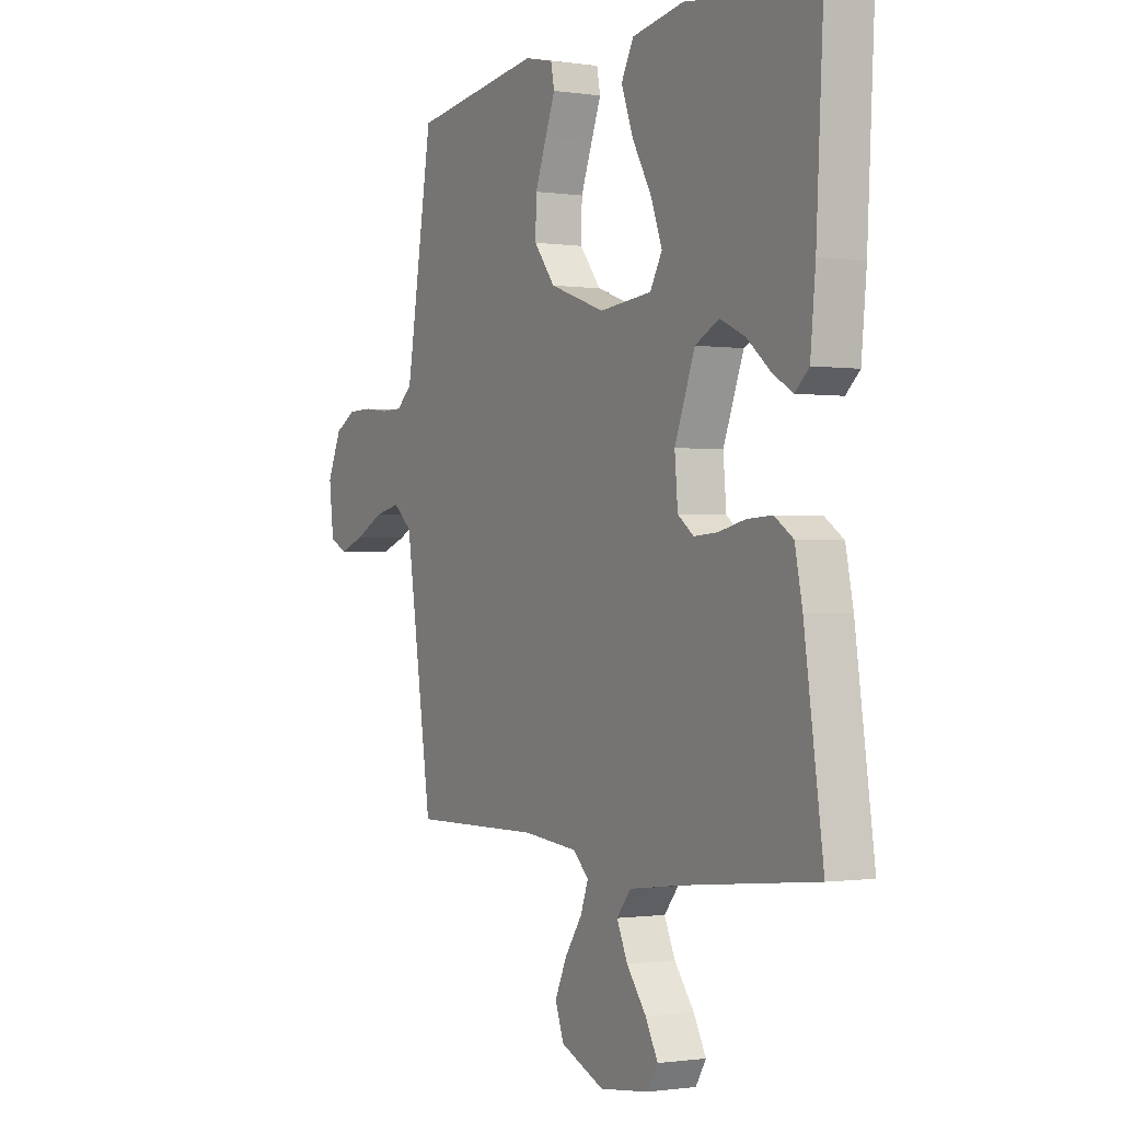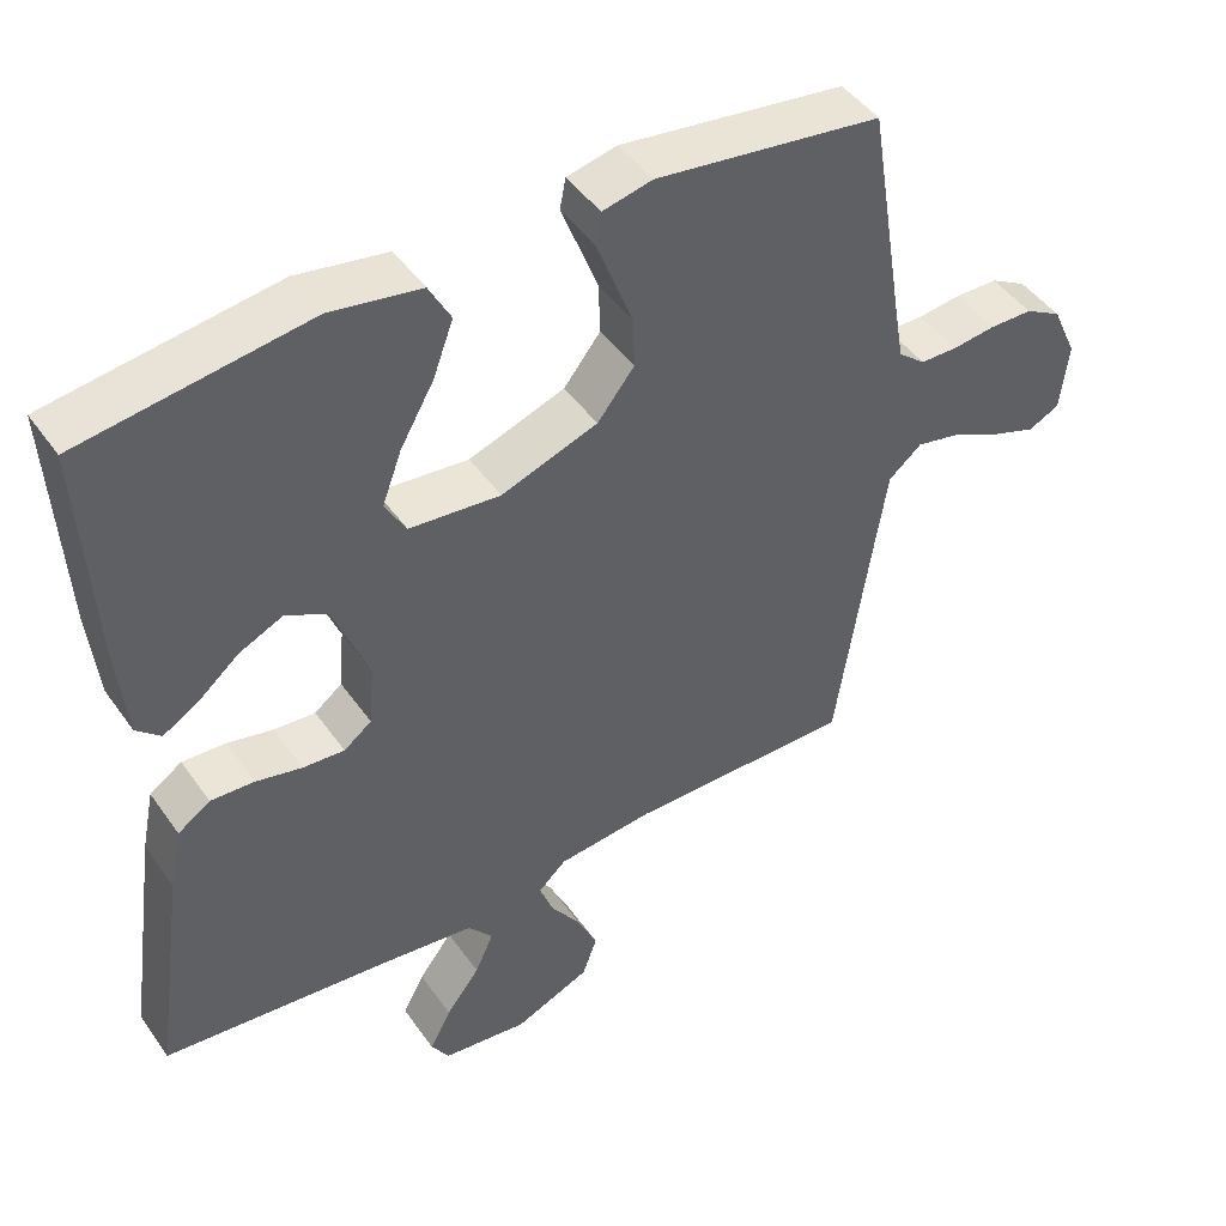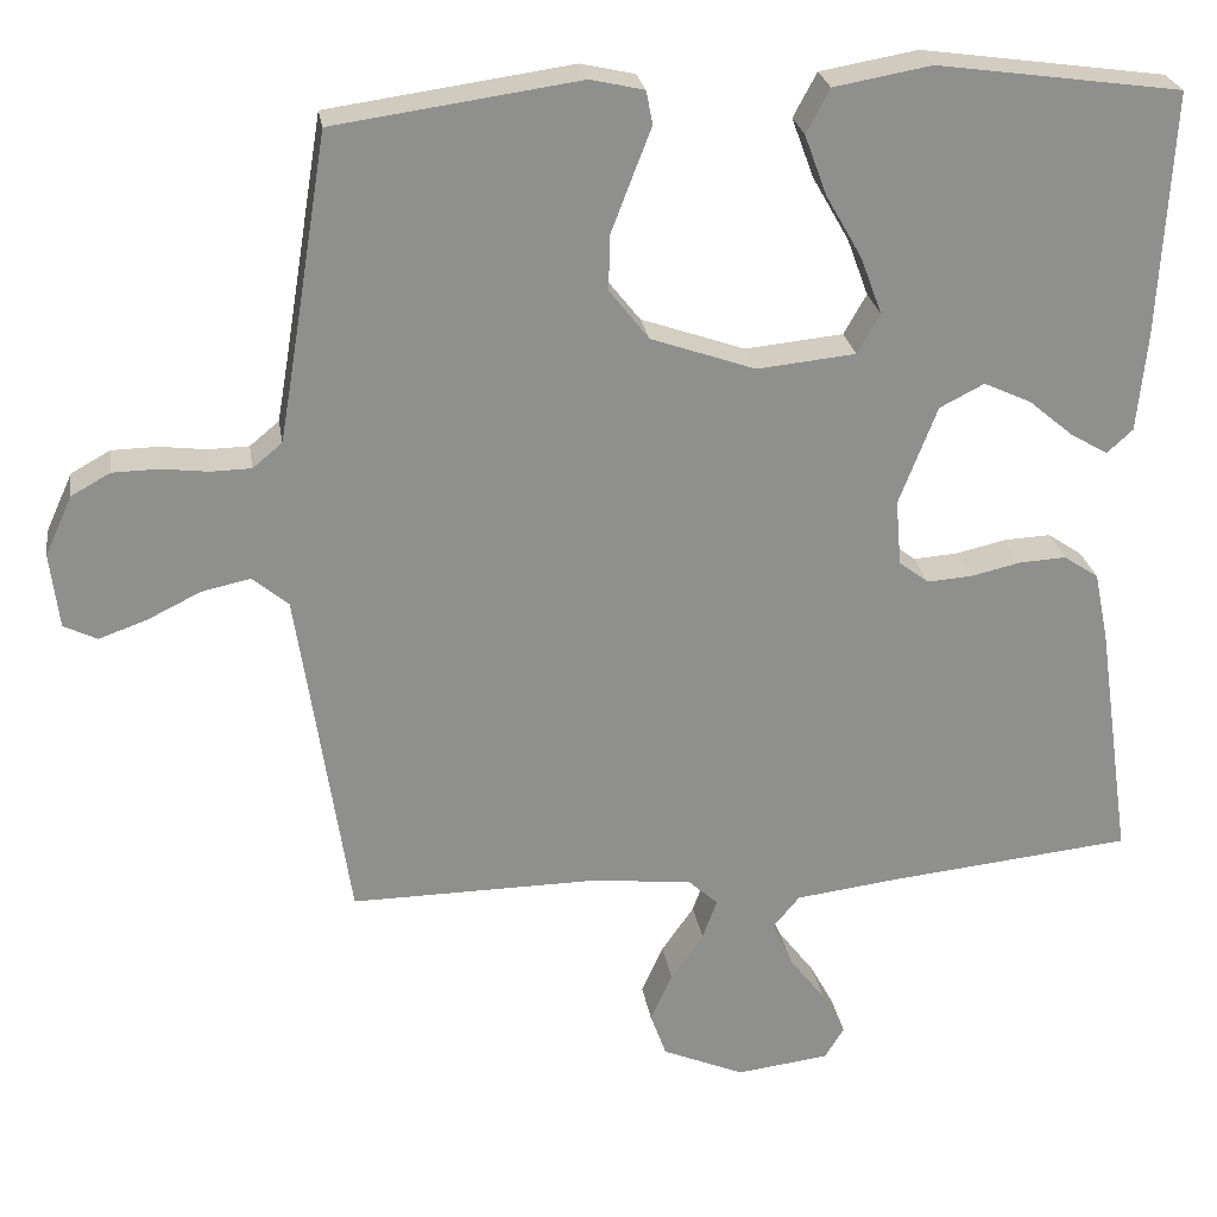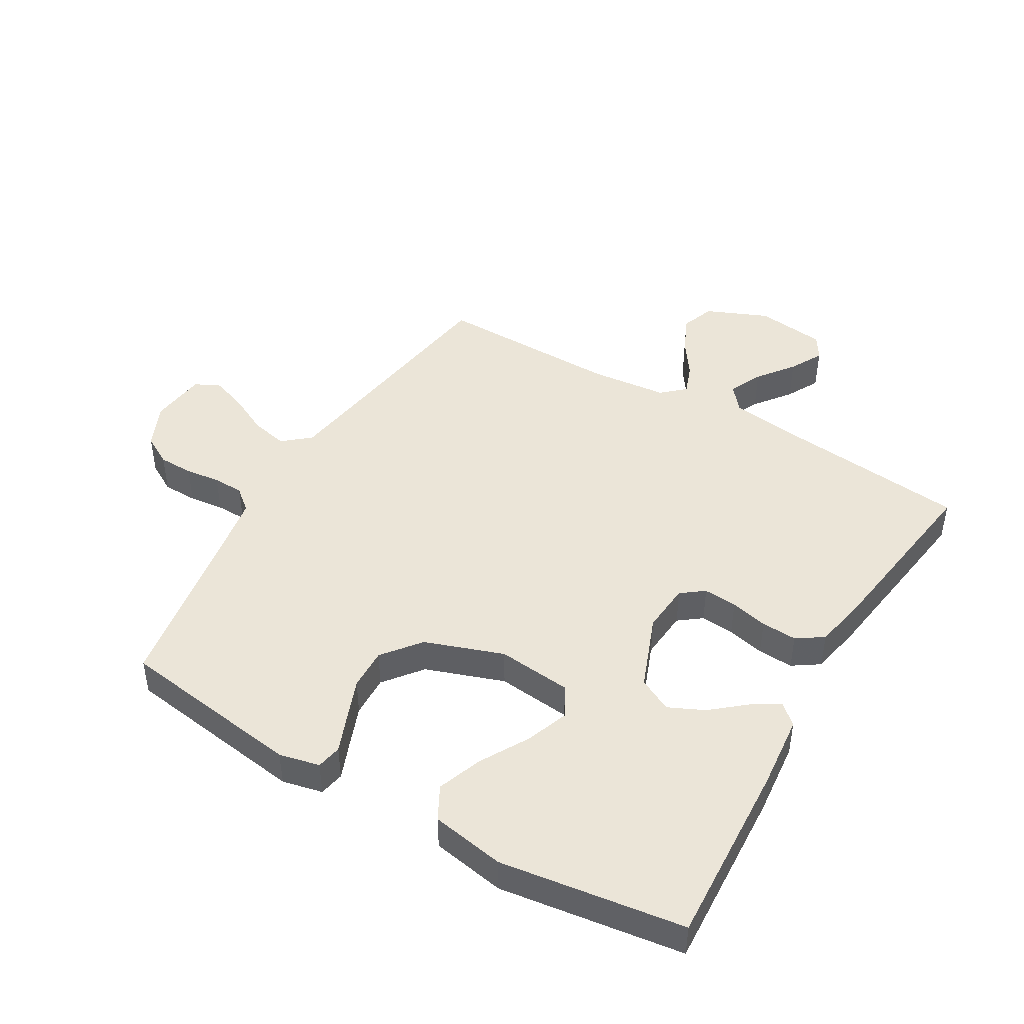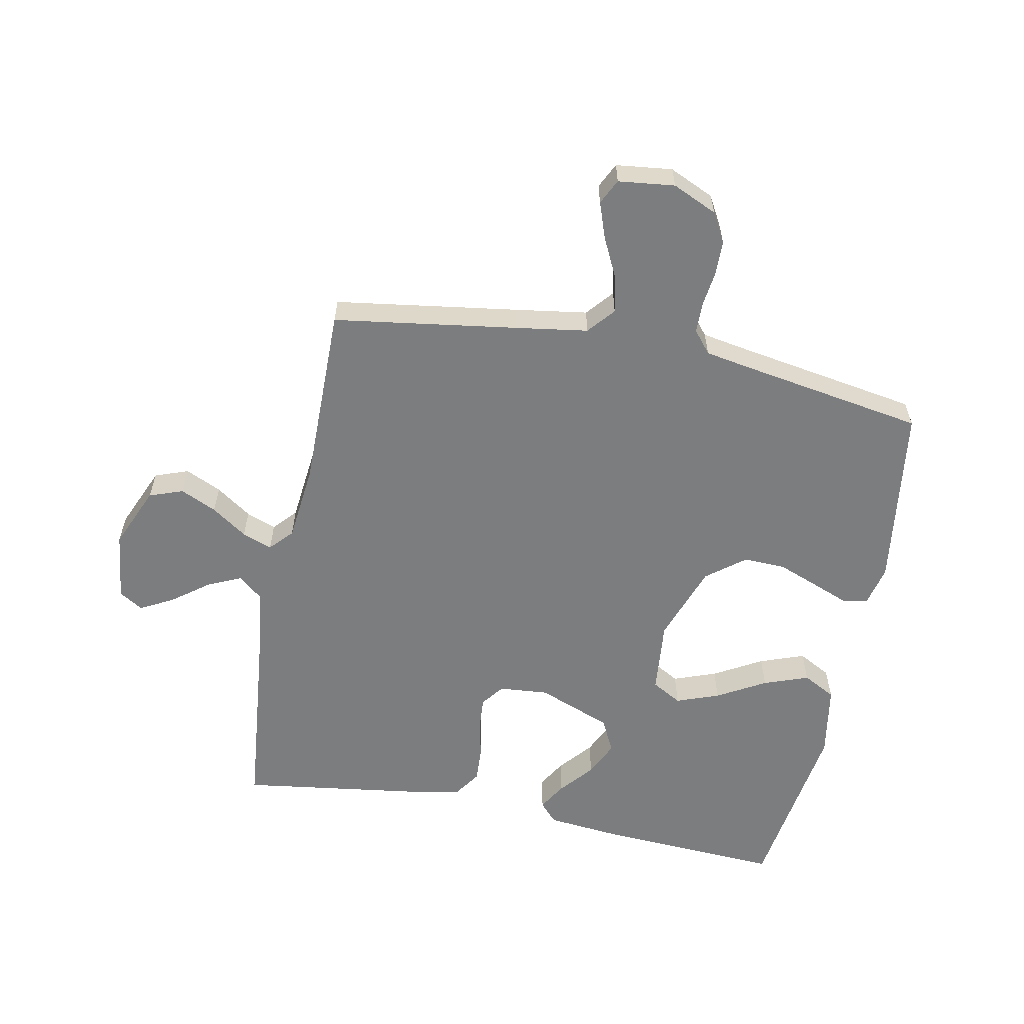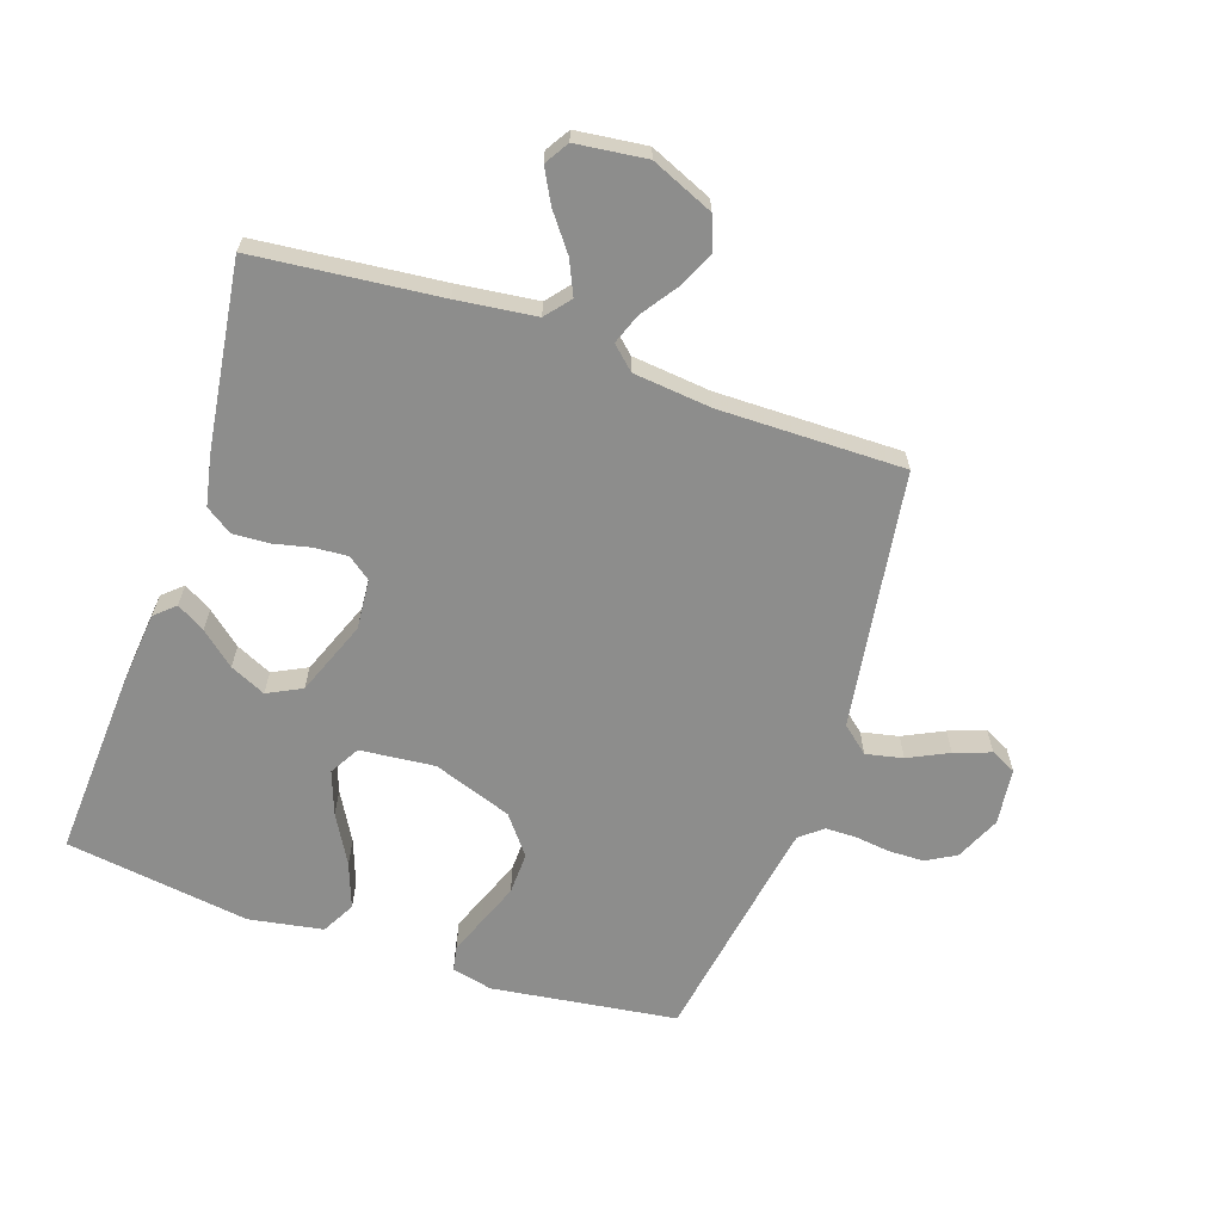
<metadata>
{"format":"obj","ext":"obj","renderer":"f3d","projection":"perspective","resolution":1024,"background":"white","views":[{"elev":-0.8,"azim":61.0,"up":"+Z"},{"elev":46.0,"azim":146.9,"up":"+Z"},{"elev":25.1,"azim":-8.9,"up":"+Z"},{"elev":45.7,"azim":30.4,"up":"+Y"},{"elev":-59.0,"azim":-101.3,"up":"+Y"},{"elev":-64.5,"azim":161.1,"up":"+Y"}]}
</metadata>
<code>
v 0.5 0.07 0.5
v 0.484 0.07 0.2
v 0.472 0.07 0.078
v 0.44 0.07 0.049
v 0.394 0.07 0.076
v 0.339 0.07 0.122
v 0.281 0.07 0.149
v 0.226 0.07 0.121
v 0.179 0.07 0
v 0.186 0.07 -0.081
v 0.223 0.07 -0.109
v 0.278 0.07 -0.105
v 0.339 0.07 -0.091
v 0.397 0.07 -0.088
v 0.44 0.07 -0.117
v 0.457 0.07 -0.2
v 0.5 0.07 -0.5
v 0.2 0.07 -0.531
v 0.072 0.07 -0.547
v 0.039 0.07 -0.587
v 0.064 0.07 -0.642
v 0.109 0.07 -0.701
v 0.138 0.07 -0.755
v 0.114 0.07 -0.794
v 0 0.07 -0.808
v -0.101 0.07 -0.765
v -0.121 0.07 -0.71
v -0.094 0.07 -0.651
v -0.054 0.07 -0.593
v -0.036 0.07 -0.544
v -0.073 0.07 -0.51
v -0.2 0.07 -0.497
v -0.5 0.07 -0.5
v -0.545 0.07 -0.2
v -0.563 0.07 -0.083
v -0.607 0.07 -0.046
v -0.667 0.07 -0.059
v -0.732 0.07 -0.091
v -0.791 0.07 -0.112
v -0.832 0.07 -0.092
v -0.843 0.07 0
v -0.81 0.07 0.073
v -0.762 0.07 0.1
v -0.705 0.07 0.101
v -0.648 0.07 0.094
v -0.598 0.07 0.095
v -0.562 0.07 0.125
v -0.549 0.07 0.2
v -0.5 0.07 0.5
v -0.2 0.07 0.542
v -0.134 0.07 0.527
v -0.126 0.07 0.486
v -0.149 0.07 0.427
v -0.175 0.07 0.359
v -0.177 0.07 0.291
v -0.128 0.07 0.229
v 0 0.07 0.184
v 0.121 0.07 0.196
v 0.149 0.07 0.245
v 0.123 0.07 0.315
v 0.078 0.07 0.394
v 0.051 0.07 0.467
v 0.08 0.07 0.521
v 0.2 0.07 0.542
v 0.5 0 0.5
v 0.484 0 0.2
v 0.472 0 0.078
v 0.44 0 0.049
v 0.394 0 0.076
v 0.339 0 0.122
v 0.281 0 0.149
v 0.226 0 0.121
v 0.179 0 0
v 0.186 0 -0.081
v 0.223 0 -0.109
v 0.278 0 -0.105
v 0.339 0 -0.091
v 0.397 0 -0.088
v 0.44 0 -0.117
v 0.457 0 -0.2
v 0.5 0 -0.5
v 0.2 0 -0.531
v 0.072 0 -0.547
v 0.039 0 -0.587
v 0.064 0 -0.642
v 0.109 0 -0.701
v 0.138 0 -0.755
v 0.114 0 -0.794
v 0 0 -0.808
v -0.101 0 -0.765
v -0.121 0 -0.71
v -0.094 0 -0.651
v -0.054 0 -0.593
v -0.036 0 -0.544
v -0.073 0 -0.51
v -0.2 0 -0.497
v -0.5 0 -0.5
v -0.545 0 -0.2
v -0.563 0 -0.083
v -0.607 0 -0.046
v -0.667 0 -0.059
v -0.732 0 -0.091
v -0.791 0 -0.112
v -0.832 0 -0.092
v -0.843 0 0
v -0.81 0 0.073
v -0.762 0 0.1
v -0.705 0 0.101
v -0.648 0 0.094
v -0.598 0 0.095
v -0.562 0 0.125
v -0.549 0 0.2
v -0.5 0 0.5
v -0.2 0 0.542
v -0.134 0 0.527
v -0.126 0 0.486
v -0.149 0 0.427
v -0.175 0 0.359
v -0.177 0 0.291
v -0.128 0 0.229
v 0 0 0.184
v 0.121 0 0.196
v 0.149 0 0.245
v 0.123 0 0.315
v 0.078 0 0.394
v 0.051 0 0.467
v 0.08 0 0.521
v 0.2 0 0.542
f 4 5 6
f 3 4 6
f 2 3 6
f 1 2 6
f 64 1 6
f 63 64 6
f 62 63 6
f 61 62 6
f 60 61 6
f 59 60 6 7
f 58 59 7 8
f 57 58 8 9
f 56 57 9 10
f 51 52 53
f 50 51 53
f 49 50 53
f 48 49 53
f 47 48 53 54
f 46 47 54 55
f 43 44 45
f 42 43 45
f 41 42 45
f 40 41 45
f 39 40 45
f 38 39 45
f 37 38 45
f 36 37 45 46
f 46 55 56
f 36 46 56
f 35 36 56
f 32 33 34
f 35 56 10
f 34 35 10
f 32 34 10
f 31 32 10
f 27 28 29
f 26 27 29
f 25 26 29
f 24 25 29
f 23 24 29
f 22 23 29
f 21 22 29
f 20 21 29 30
f 16 17 18
f 15 16 18
f 14 15 18
f 13 14 18
f 12 13 18
f 11 12 18 19
f 20 30 31
f 19 20 31
f 11 19 31
f 10 11 31
f 70 69 68
f 70 68 67
f 70 67 66
f 70 66 65
f 70 65 128
f 70 128 127
f 70 127 126
f 70 126 125
f 70 125 124
f 71 70 124 123
f 72 71 123 122
f 73 72 122 121
f 74 73 121 120
f 117 116 115
f 117 115 114
f 117 114 113
f 117 113 112
f 118 117 112 111
f 119 118 111 110
f 109 108 107
f 109 107 106
f 109 106 105
f 109 105 104
f 109 104 103
f 109 103 102
f 109 102 101
f 110 109 101 100
f 120 119 110
f 120 110 100
f 120 100 99
f 98 97 96
f 74 120 99
f 74 99 98
f 74 98 96
f 74 96 95
f 93 92 91
f 93 91 90
f 93 90 89
f 93 89 88
f 93 88 87
f 93 87 86
f 93 86 85
f 94 93 85 84
f 82 81 80
f 82 80 79
f 82 79 78
f 82 78 77
f 82 77 76
f 83 82 76 75
f 95 94 84
f 95 84 83
f 95 83 75
f 95 75 74
f 1 65 66 2
f 2 66 67 3
f 3 67 68 4
f 4 68 69 5
f 5 69 70 6
f 6 70 71 7
f 7 71 72 8
f 8 72 73 9
f 9 73 74 10
f 10 74 75 11
f 11 75 76 12
f 12 76 77 13
f 13 77 78 14
f 14 78 79 15
f 15 79 80 16
f 16 80 81 17
f 17 81 82 18
f 18 82 83 19
f 19 83 84 20
f 20 84 85 21
f 21 85 86 22
f 22 86 87 23
f 23 87 88 24
f 24 88 89 25
f 25 89 90 26
f 26 90 91 27
f 27 91 92 28
f 28 92 93 29
f 29 93 94 30
f 30 94 95 31
f 31 95 96 32
f 32 96 97 33
f 33 97 98 34
f 34 98 99 35
f 35 99 100 36
f 36 100 101 37
f 37 101 102 38
f 38 102 103 39
f 39 103 104 40
f 40 104 105 41
f 41 105 106 42
f 42 106 107 43
f 43 107 108 44
f 44 108 109 45
f 45 109 110 46
f 46 110 111 47
f 47 111 112 48
f 48 112 113 49
f 49 113 114 50
f 50 114 115 51
f 51 115 116 52
f 52 116 117 53
f 53 117 118 54
f 54 118 119 55
f 55 119 120 56
f 56 120 121 57
f 57 121 122 58
f 58 122 123 59
f 59 123 124 60
f 60 124 125 61
f 61 125 126 62
f 62 126 127 63
f 63 127 128 64
f 64 128 65 1

</code>
